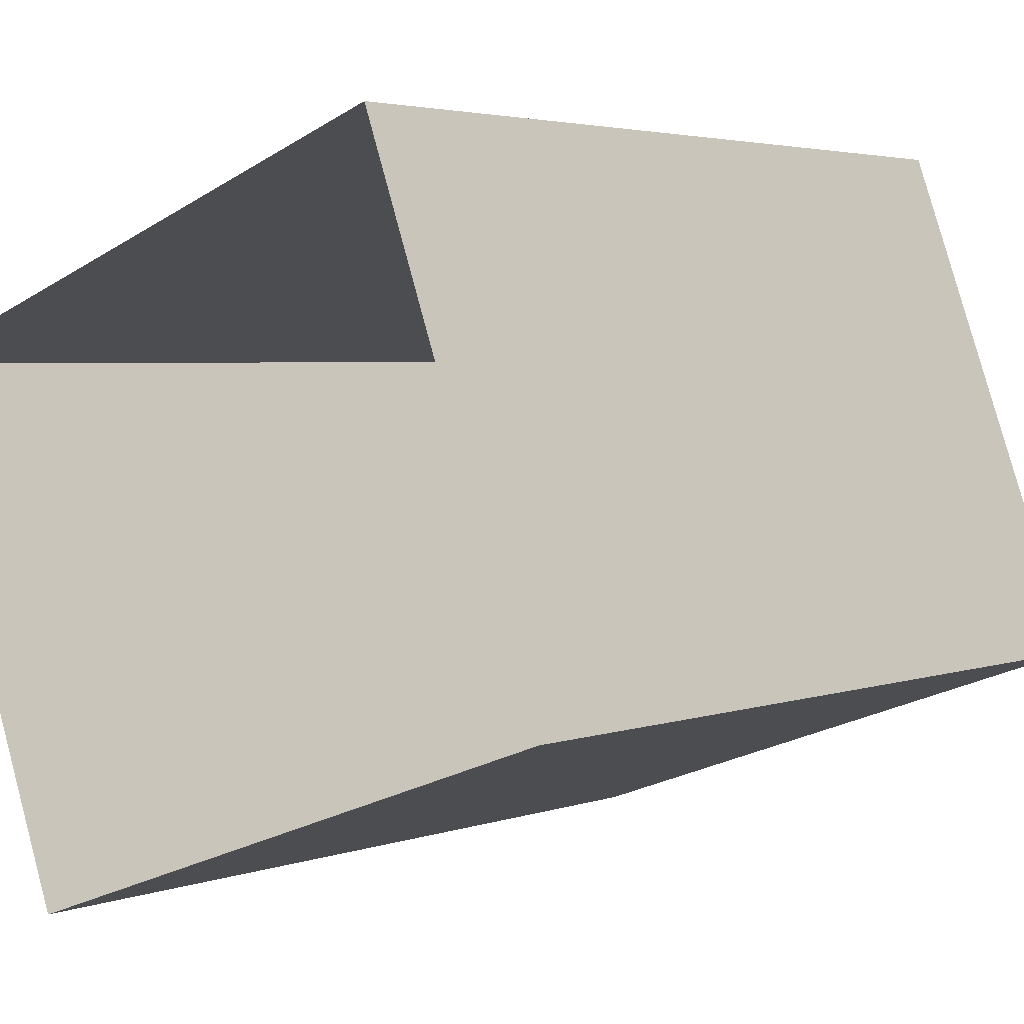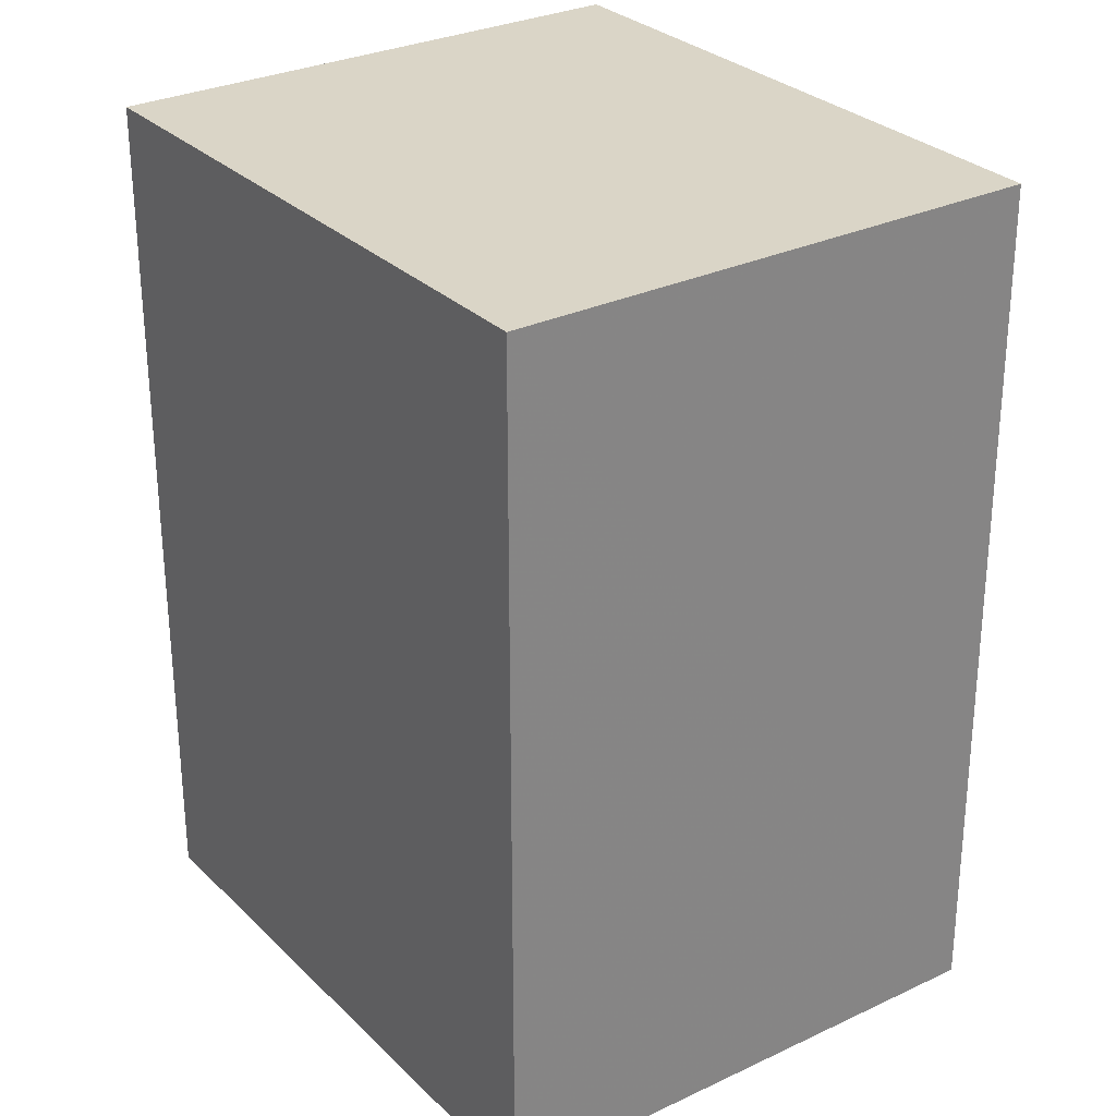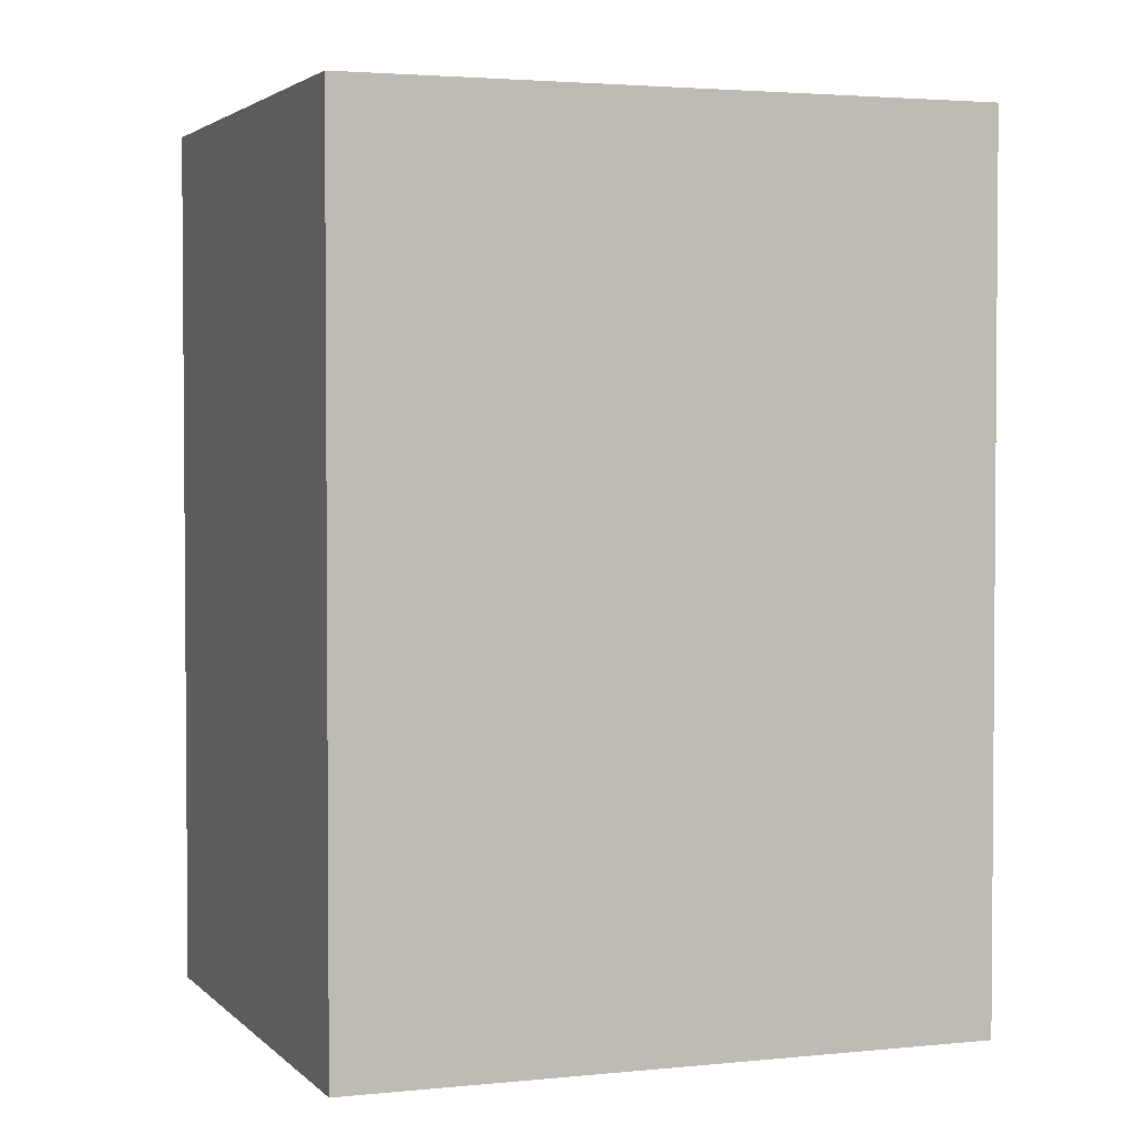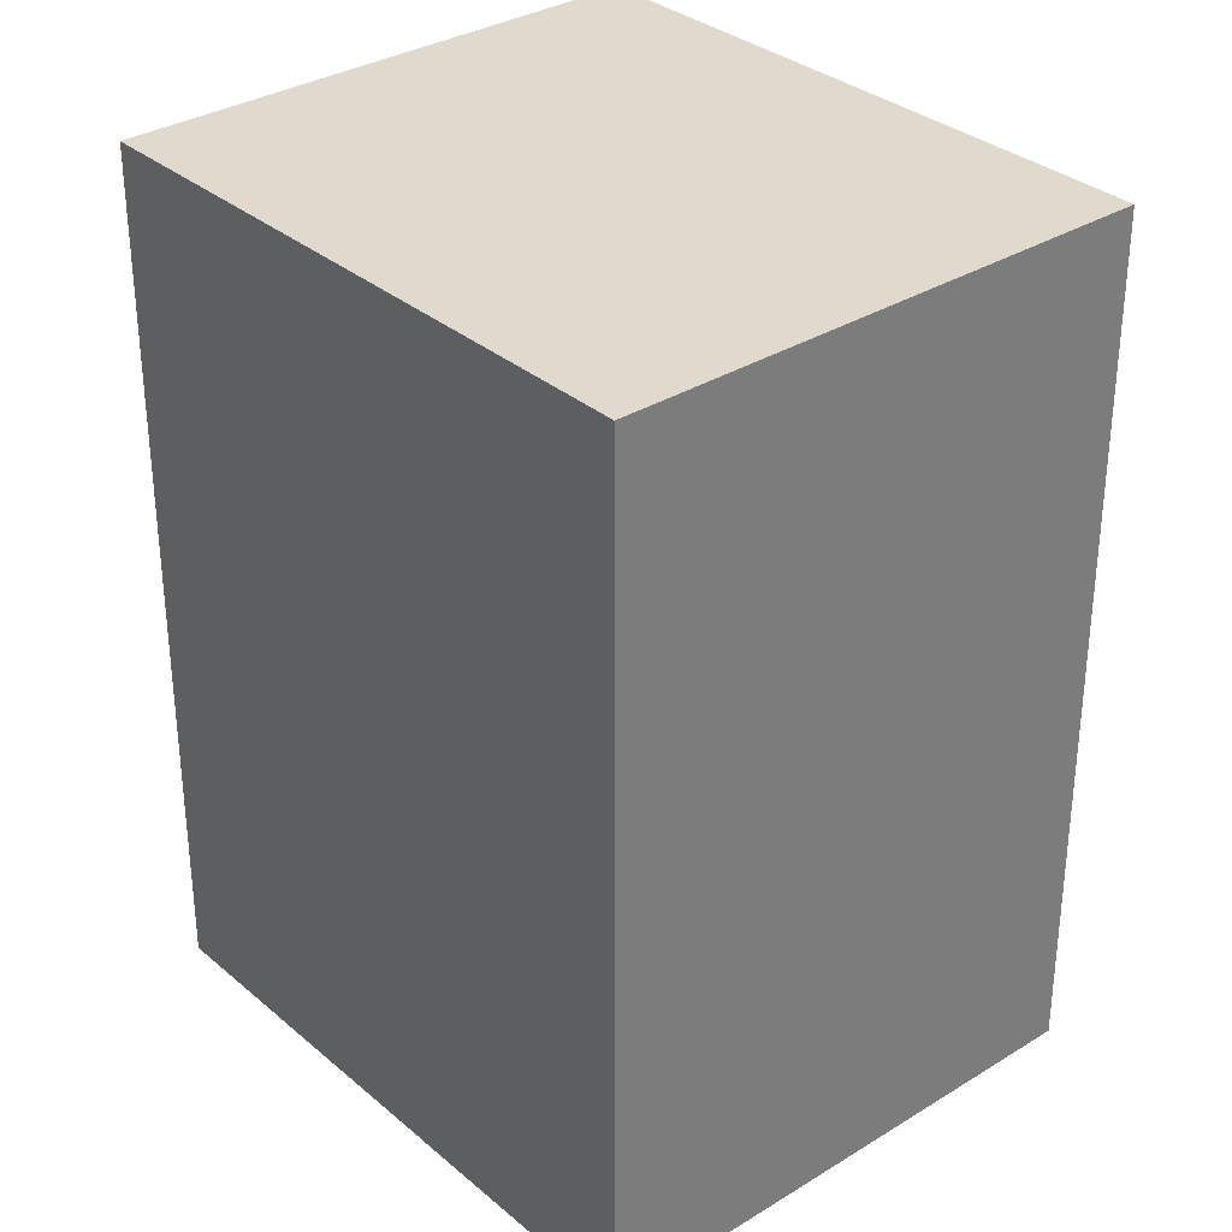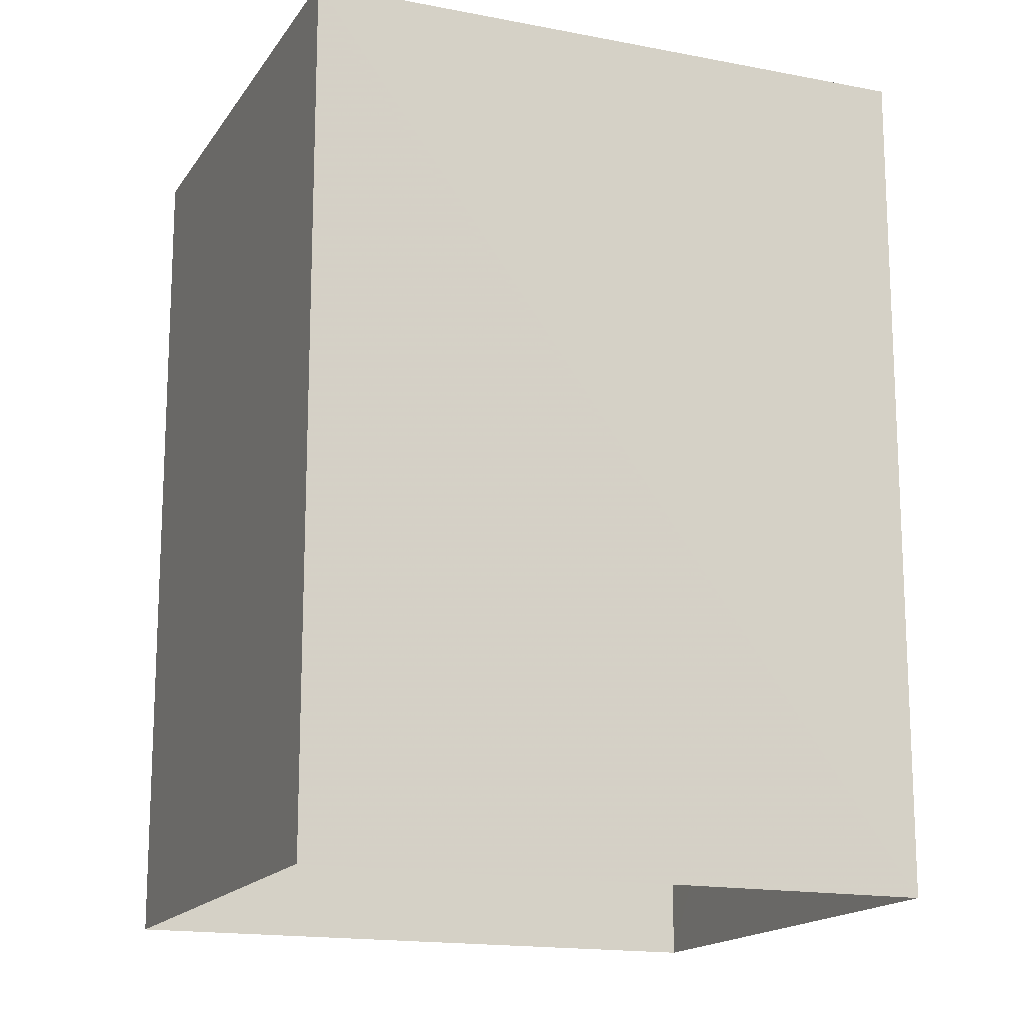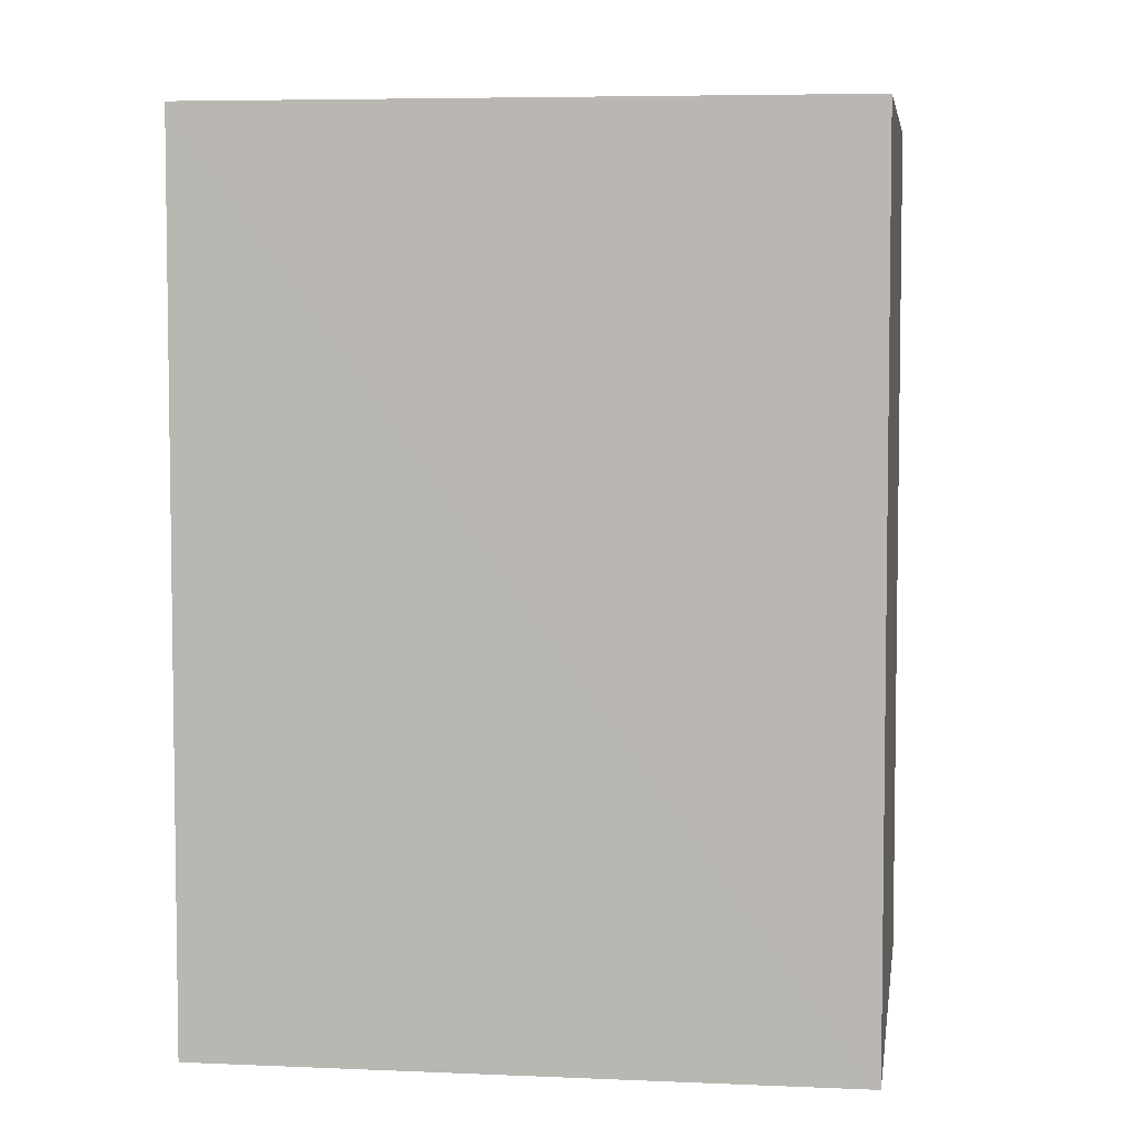
<metadata>
{"format":"obj","ext":"obj","renderer":"f3d","projection":"perspective","resolution":1024,"background":"white","views":[{"elev":3.4,"azim":-139.9,"up":"+Y"},{"elev":29.0,"azim":34.7,"up":"+Z"},{"elev":2.8,"azim":-40.3,"up":"+Z"},{"elev":32.7,"azim":-150.6,"up":"+Z"},{"elev":-16.1,"azim":-42.1,"up":"+Z"},{"elev":5.5,"azim":-12.0,"up":"+Z"}]}
</metadata>
<code>
v -1.167e+04 -3.392e+04 30.53
v -1.166e+04 -3.392e+04 30.53
v -1.166e+04 -3.392e+04 30.53
v -1.166e+04 -3.391e+04 30.53
v -1.166e+04 -3.392e+04 35.65
v -1.167e+04 -3.392e+04 35.65
v -1.166e+04 -3.392e+04 35.65
v -1.166e+04 -3.391e+04 35.65
f 1 2 3
f 1 4 2
f 5 6 7
f 5 8 6
f 6 1 3
f 7 6 3
f 6 4 1
f 6 8 4
f 8 2 4
f 8 5 2
f 7 3 2
f 5 7 2

</code>
